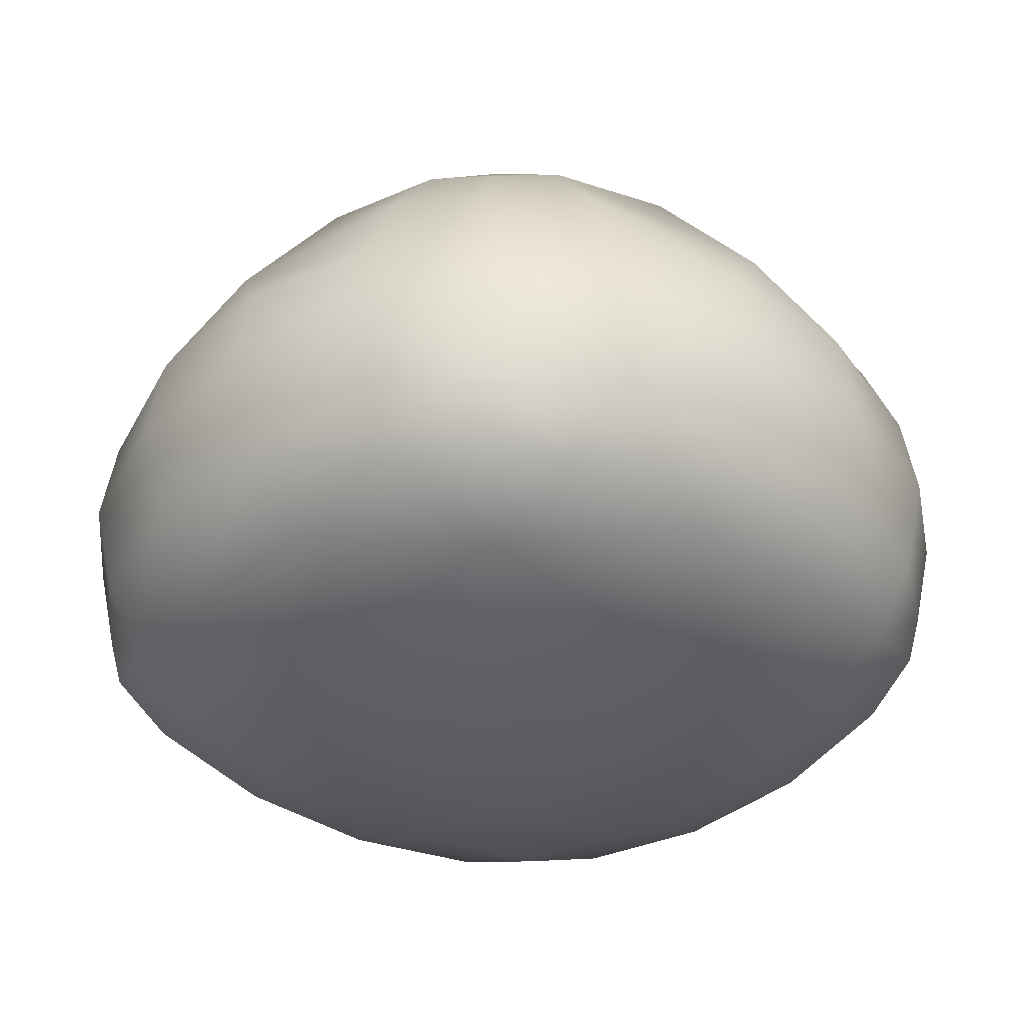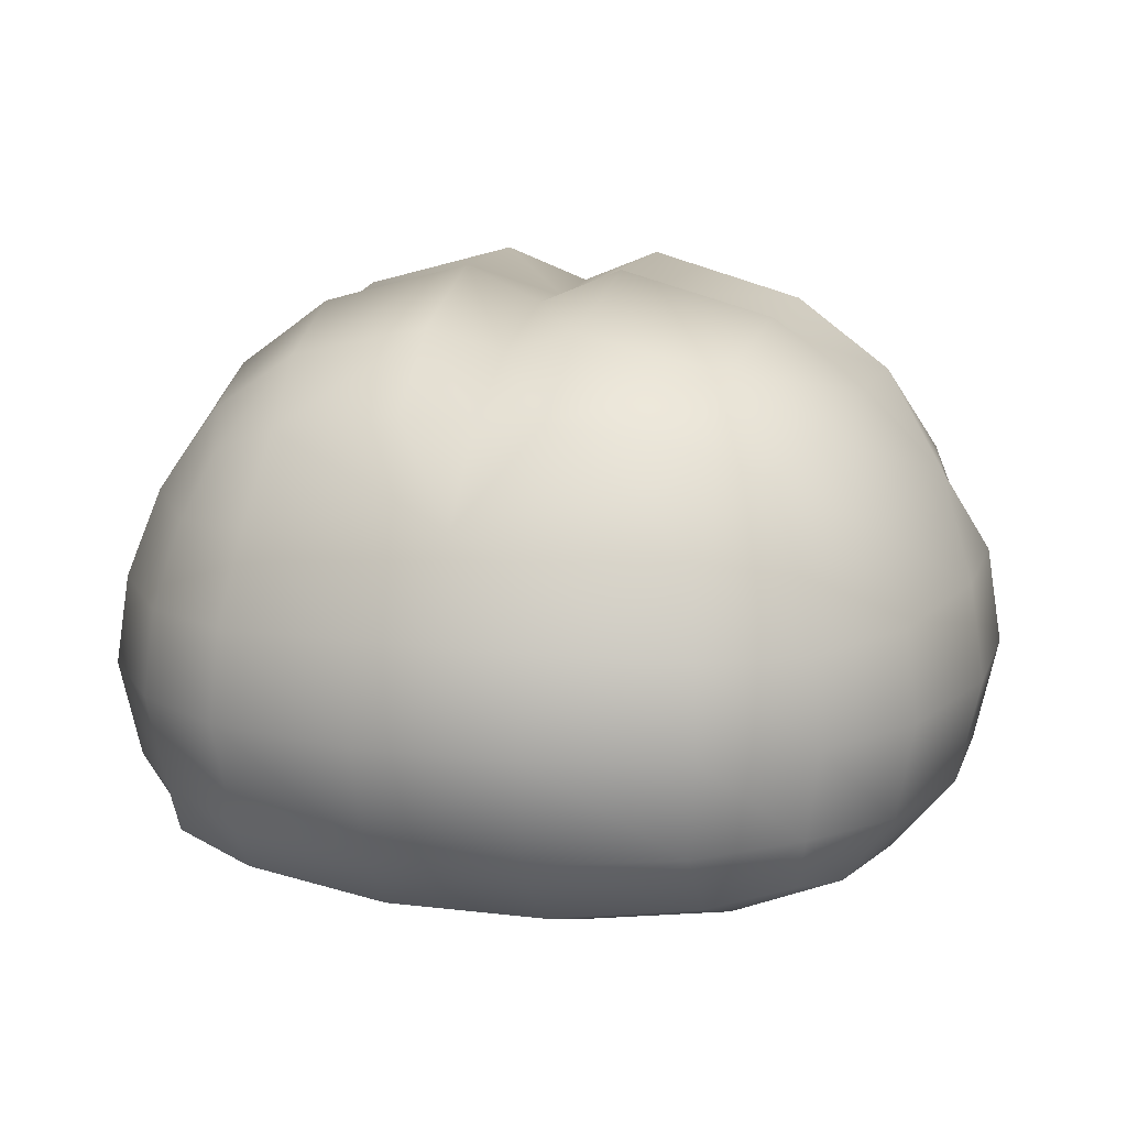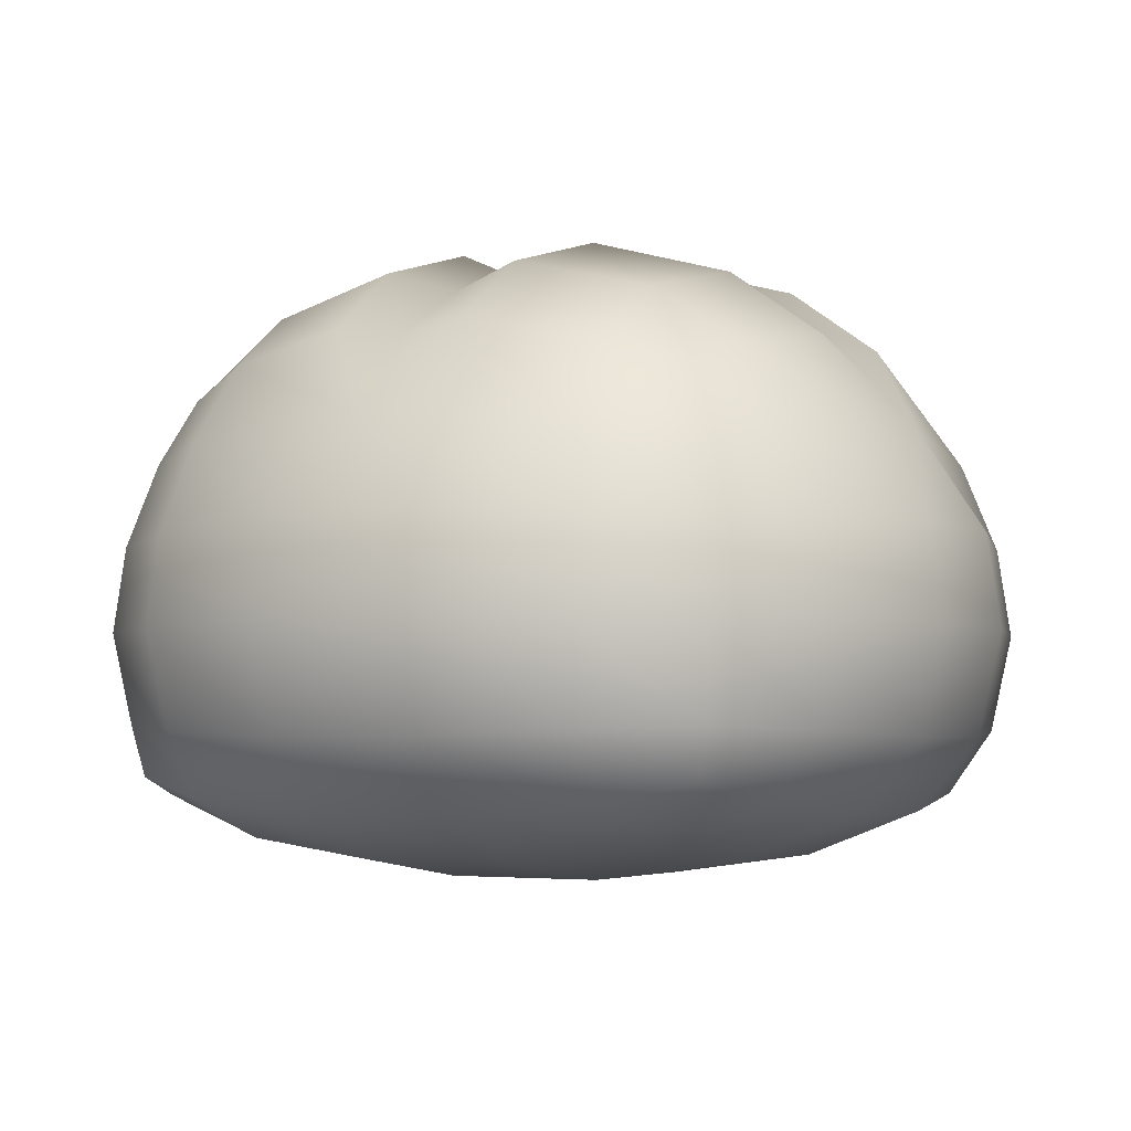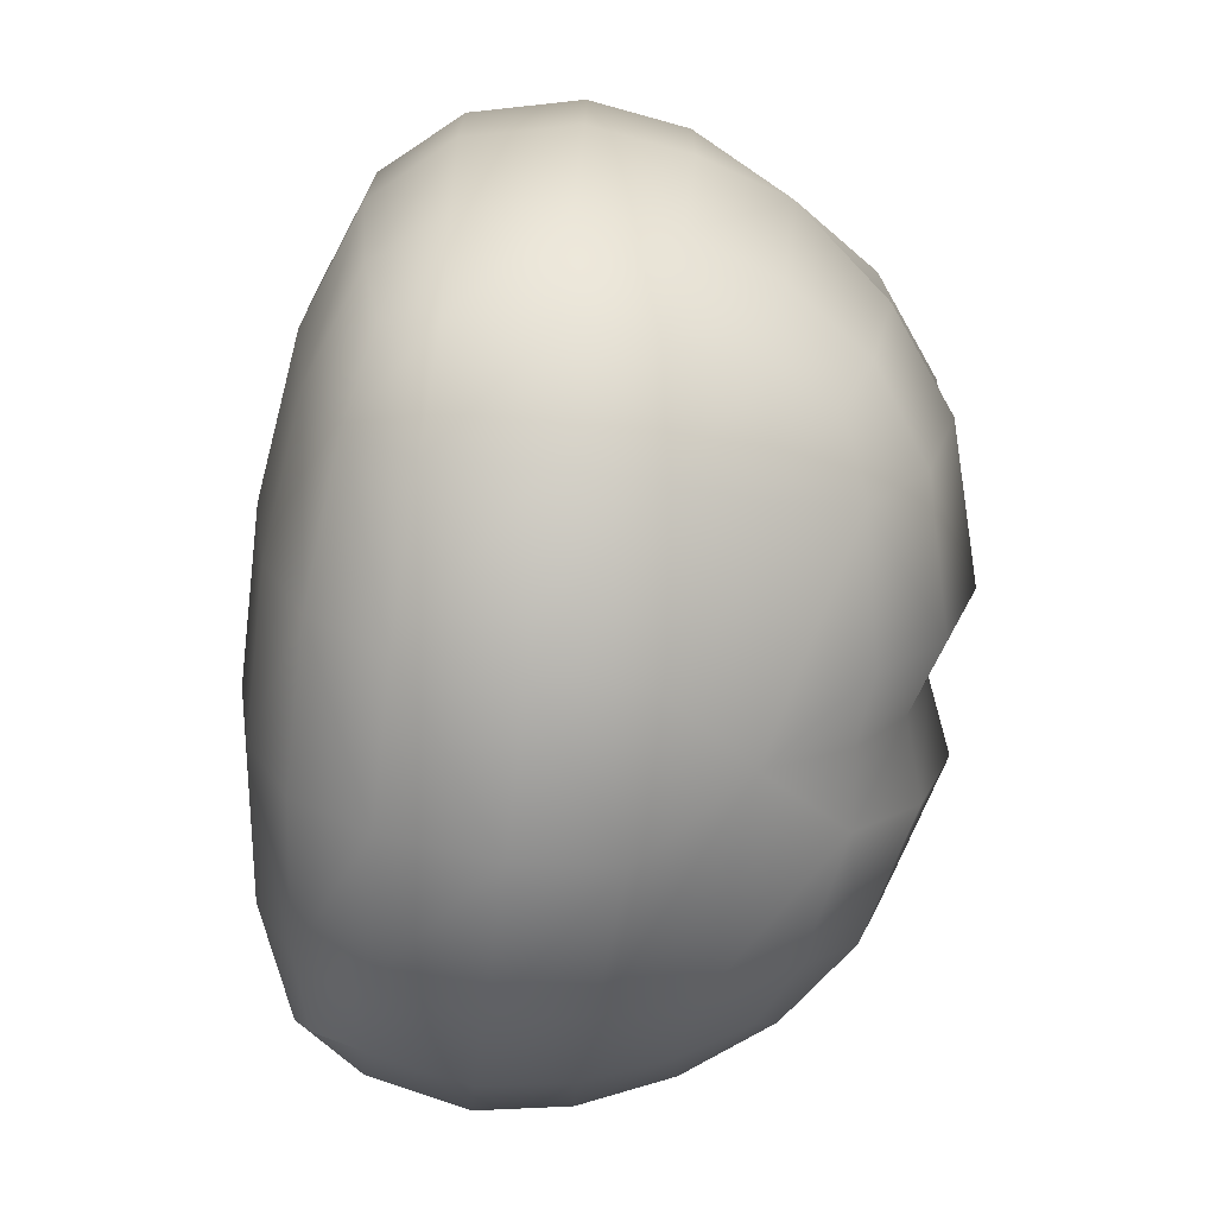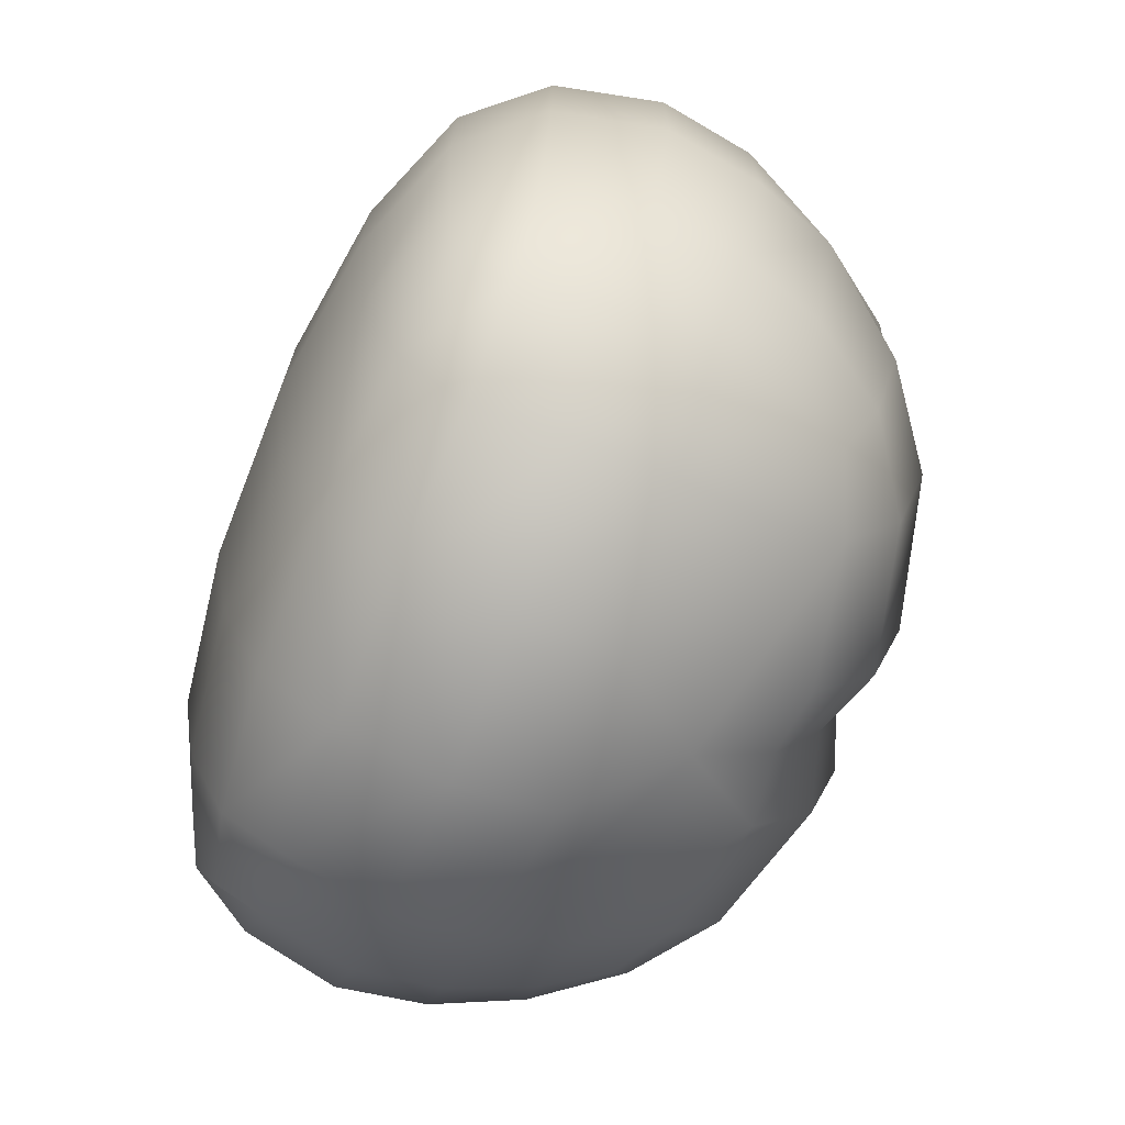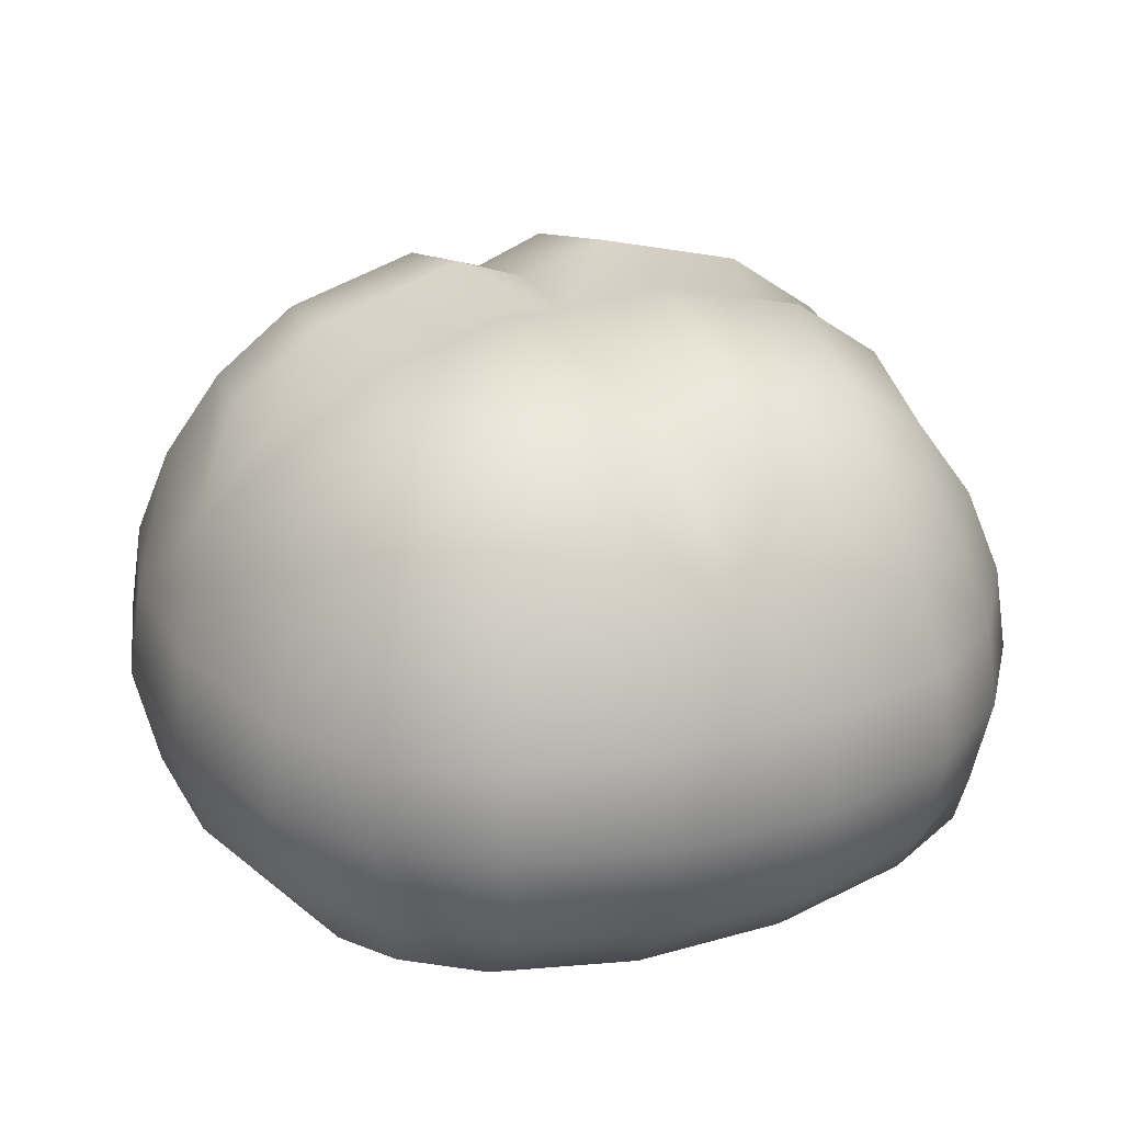
<metadata>
{"format":"obj","ext":"obj","renderer":"f3d","projection":"perspective","resolution":1024,"background":"white","views":[{"elev":-36.6,"azim":-42.0,"up":"+Y"},{"elev":13.6,"azim":-164.8,"up":"+Y"},{"elev":-3.7,"azim":119.0,"up":"+Y"},{"elev":-72.7,"azim":83.4,"up":"+Z"},{"elev":-71.4,"azim":68.5,"up":"+Z"},{"elev":27.0,"azim":156.1,"up":"+Y"}]}
</metadata>
<code>
o bread_roll
v -0.144 0.03581 0.1437
v -0.1278 0.2119 0.1276
v -0.144 0.03581 -0.1437
v -0.1278 0.2119 -0.1276
v 0.144 0.03581 0.1437
v 0.1278 0.2119 0.1276
v 0.144 0.03581 -0.1437
v 0.1278 0.2119 -0.1276
v -0.1693 0.02004 -0.03611
v -0.1693 0.02004 0.03611
v -0.1482 0.05894 0.1482
v -0.1507 0.1424 0.1507
v -0.152 0.2359 0.03233
v -0.152 0.2359 -0.03233
v -0.1507 0.1424 -0.1507
v -0.1482 0.05894 -0.1482
v 0.03635 0.0197 -0.168
v -0.03635 0.0197 -0.168
v -0.03251 0.2364 -0.1508
v 0.03251 0.2364 -0.1508
v 0.1507 0.1424 -0.1507
v 0.1482 0.05894 -0.1482
v 0.1693 0.02004 0.03611
v 0.1693 0.02004 -0.03611
v 0.152 0.2359 -0.03233
v 0.152 0.2359 0.03233
v 0.1507 0.1424 0.1507
v 0.1482 0.05894 0.1482
v -0.03635 0.0197 0.168
v 0.03635 0.0197 0.168
v 0.03251 0.2364 0.1508
v -0.03251 0.2364 0.1508
v 0.03722 0.2877 -0.03572
v 0.03722 0.2877 0.03572
v -0.03722 0.2877 -0.03572
v -0.03722 0.2877 0.03572
v -0.04027 -0.01199 -0.0385
v -0.04027 -0.01199 0.0385
v 0.04027 -0.01199 -0.0385
v 0.04027 -0.01199 0.0385
v 0.03493 0.05454 0.1987
v -0.03493 0.05454 0.1987
v 0.03579 0.1496 0.2028
v -0.03579 0.1496 0.2028
v 0.1988 0.05472 -0.03497
v 0.1988 0.05472 0.03497
v 0.2028 0.1496 -0.0358
v 0.2028 0.1496 0.0358
v -0.03493 0.05454 -0.1987
v 0.03493 0.05454 -0.1987
v -0.03579 0.1496 -0.2028
v 0.03579 0.1496 -0.2028
v -0.1988 0.05472 0.03497
v -0.1988 0.05472 -0.03497
v -0.2028 0.1496 0.0358
v -0.2028 0.1496 -0.0358
v -0.158 0.02675 0.1051
v -0.1403 0.1814 0.1403
v -0.141 0.2249 -0.09493
v -0.1054 0.02658 -0.1573
v 0.09514 0.2251 -0.1404
v 0.158 0.02675 -0.1051
v 0.141 0.2249 0.09493
v 0.1054 0.02658 0.1573
v -0.09514 0.2251 0.1404
v -0.158 0.02675 -0.1051
v -0.1547 0.1024 0.1547
v -0.141 0.2249 0.09493
v -0.1403 0.1814 -0.1403
v -0.1547 0.1024 -0.1547
v 0.1054 0.02658 -0.1573
v -0.09514 0.2251 -0.1404
v 0.1403 0.1814 -0.1403
v 0.1547 0.1024 -0.1547
v 0.158 0.02675 0.1051
v 0.141 0.2249 -0.09493
v 0.1403 0.1814 0.1403
v 0.1547 0.1024 0.1547
v -0.1054 0.02658 0.1573
v 0.09514 0.2251 0.1404
v 0.0344 0.2683 0.1057
v 0.0344 0.2683 -0.1057
v -0.0344 0.2683 0.1057
v -0.0344 0.2683 -0.1057
v 0.108 0.2681 -0.03363
v 0.108 0.2681 0.03363
v -0.108 0.2681 -0.03363
v -0.108 0.2681 0.03363
v -0.03754 -0.001689 0.1119
v -0.03754 -0.001689 -0.1119
v 0.03754 -0.001689 0.1119
v 0.03754 -0.001689 -0.1119
v -0.1145 -0.001592 -0.03658
v -0.1145 -0.001592 0.03658
v 0.1145 -0.001592 -0.03658
v 0.1145 -0.001592 0.03658
v -0.1032 0.0571 0.1803
v 0.1032 0.0571 0.1803
v -0.1059 0.1451 0.1833
v 0.1059 0.1451 0.1833
v 0.0366 0.1044 0.2098
v -0.0366 0.1044 0.2098
v -0 0.1943 0.1834
v 0.1803 0.05721 0.1033
v 0.1803 0.05721 -0.1033
v 0.1833 0.1451 0.1059
v 0.1833 0.1451 -0.1059
v 0.2098 0.1044 -0.0366
v 0.2098 0.1044 0.0366
v 0.1837 0.194 -0
v 0.1032 0.0571 -0.1803
v -0.1032 0.0571 -0.1803
v 0.1059 0.1451 -0.1833
v -0.1059 0.1451 -0.1833
v -0.0366 0.1044 -0.2098
v 0.0366 0.1044 -0.2098
v -0 0.1943 -0.1834
v -0.1803 0.05721 -0.1033
v -0.1803 0.05721 0.1033
v -0.1833 0.1451 -0.1059
v -0.1833 0.1451 0.1059
v -0.2098 0.1044 0.0366
v -0.2098 0.1044 -0.0366
v -0.1837 0.194 0
v -0.168 0.1864 -0.09936
v 0.09934 0.1866 -0.1679
v 0.168 0.1864 0.09936
v -0.09934 0.1866 0.1679
v 0.1075 0.007055 0.1061
v -0.1005 0.2524 0.09938
v 0.1005 0.2524 0.09938
v 0.1005 0.2524 -0.09938
v -0.1005 0.2524 -0.09938
v -0.1075 0.007055 0.1061
v -0.1075 0.007055 -0.1061
v 0.1075 0.007055 -0.1061
v -0.1084 0.1031 0.189
v 0.1084 0.1031 0.189
v 0.09934 0.1866 0.1679
v 0.189 0.1031 0.1084
v 0.189 0.1031 -0.1084
v 0.168 0.1864 -0.09936
v 0.1084 0.1031 -0.189
v -0.1084 0.1031 -0.189
v -0.09934 0.1866 -0.1679
v -0.189 0.1031 -0.1084
v -0.189 0.1031 0.1084
v -0.168 0.1864 0.09936
v -0 0.2695 0
v -0 0.2577 0.1006
v -0 0.2334 0.1456
v -0 0.2334 -0.1456
v -0 0.2577 -0.1006
v 0.1028 0.2575 0
v 0.1468 0.2329 0
v -0.1468 0.2329 0
v -0.1028 0.2575 -0
v -0 0.2722 -0.04165
v 0.04292 0.2721 0
v -0 0.2722 0.04175
v -0.043 0.2721 -0
f 56 124 125 120
f 124 14 59 125
f 125 59 4 69
f 120 125 69 15
f 52 117 126 113
f 117 20 61 126
f 126 61 8 73
f 113 126 73 21
f 48 110 127 106
f 110 26 63 127
f 127 63 6 77
f 106 127 77 27
f 44 103 128 99
f 103 32 65 128
f 128 65 2 58
f 99 128 58 12
f 40 96 129 91
f 96 23 75 129
f 75 5 64
f 91 129 64 30
f 36 88 130 83
f 88 13 68 130
f 130 68 2 65
f 83 130 65 32
f 26 86 131 63
f 86 34 81 131
f 131 81 31 80
f 63 131 80 6
f 36 83 150 160
f 8 61 132 76
f 61 20 82 132
f 132 82 33 85
f 76 132 85 25
f 40 38 37 39
f 20 117 152
f 33 82 153 158
f 19 72 133 84
f 72 4 59 133
f 133 59 14 87
f 84 133 87 35
f 82 20 152 153
f 37 38 94 93
f 10 94 134 57
f 94 38 89 134
f 134 89 29 79
f 57 134 79
f 40 91 89 38
f 89 91 30 29
f 60 135 66
f 60 18 90 135
f 135 90 37 93
f 66 135 93 9
f 36 149 161
f 117 19 152
f 17 92 90 18
f 93 94 10 9
f 90 92 39 37
f 17 71 136 92
f 71 7 62
f 136 62 24 95
f 92 136 95 39
f 23 96 95 24
f 45 46 23 24
f 79 97 11 1
f 28 98 64 5
f 42 102 137 97
f 102 44 99 137
f 137 99 12 67
f 97 137 67 11
f 64 98 41 30
f 41 42 29 30
f 46 104 75 23
f 28 78 138 98
f 78 27 100 138
f 138 100 43 101
f 98 138 101 41
f 43 44 102 101
f 31 81 150 151
f 27 77 139 100
f 77 6 80 139
f 139 80 31 103
f 100 139 103 43
f 101 102 42 41
f 49 50 17 18
f 75 104 28 5
f 22 105 62 7
f 46 109 140 104
f 109 48 106 140
f 140 106 27 78
f 104 140 78 28
f 62 105 45 24
f 95 96 40 39
f 50 111 71 17
f 22 74 141 105
f 74 21 107 141
f 141 107 47 108
f 105 141 108 45
f 47 48 109 108
f 13 88 157 156
f 21 73 142 107
f 73 8 76 142
f 142 76 25 110
f 107 142 110 47
f 108 109 46 45
f 53 54 9 10
f 71 111 22 7
f 16 112 60 3
f 50 116 143 111
f 116 52 113 143
f 143 113 21 74
f 111 143 74 22
f 60 112 49 18
f 103 44 43
f 54 118 66 9
f 16 70 144 112
f 70 15 114 144
f 144 114 51 115
f 112 144 115 49
f 51 52 116 115
f 34 149 160
f 15 69 145 114
f 69 4 72 145
f 145 72 19 117
f 114 145 117 51
f 110 48 47
f 115 116 50 49
f 66 118 16 3
f 1 11 119 57
f 54 123 146 118
f 123 56 120 146
f 146 120 15 70
f 118 146 70 16
f 57 119 53 10
f 35 87 157 161
f 117 52 51
f 11 67 147 119
f 67 12 121 147
f 147 121 55 122
f 119 147 122 53
f 55 56 123 122
f 12 58 148 121
f 58 2 68 148
f 148 68 13 124
f 121 148 124 55
f 122 123 54 53
f 42 97 79 29
f 26 110 155
f 124 56 55
f 83 32 151 150
f 103 31 151
f 19 84 153 152
f 124 13 156
f 35 149 158
f 32 103 151
f 33 149 159
f 14 124 156
f 25 85 154 155
f 34 86 154 159
f 110 25 155
f 86 26 155 154
f 87 14 156 157
f 84 35 158 153
f 149 33 158
f 149 34 159
f 85 33 159 154
f 149 36 160
f 81 34 160 150
f 88 36 161 157
f 149 35 161
f 129 75 64
f 136 71 62
f 3 60 66
f 1 57 79

</code>
